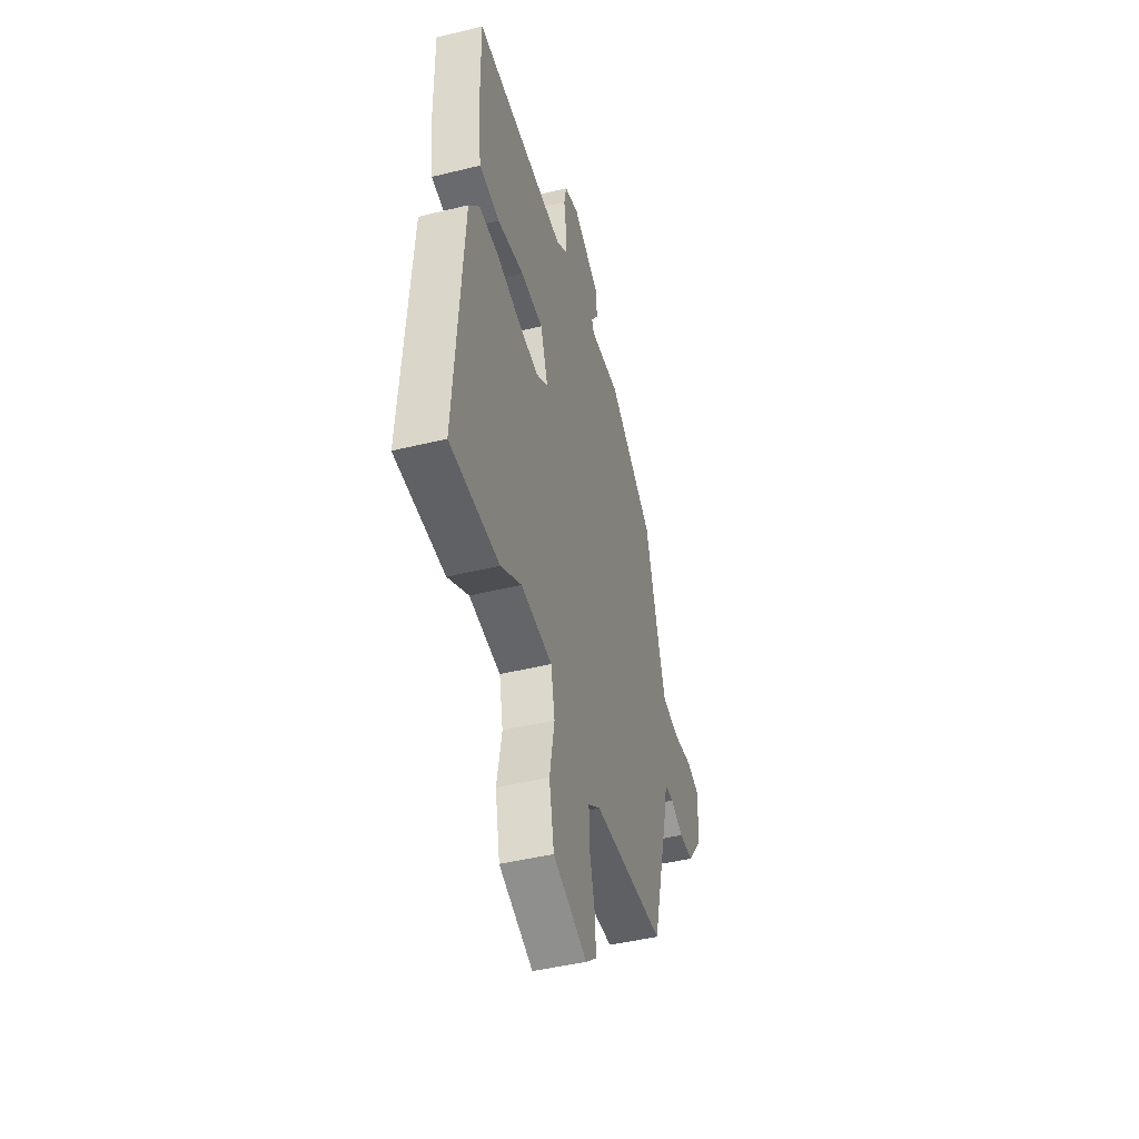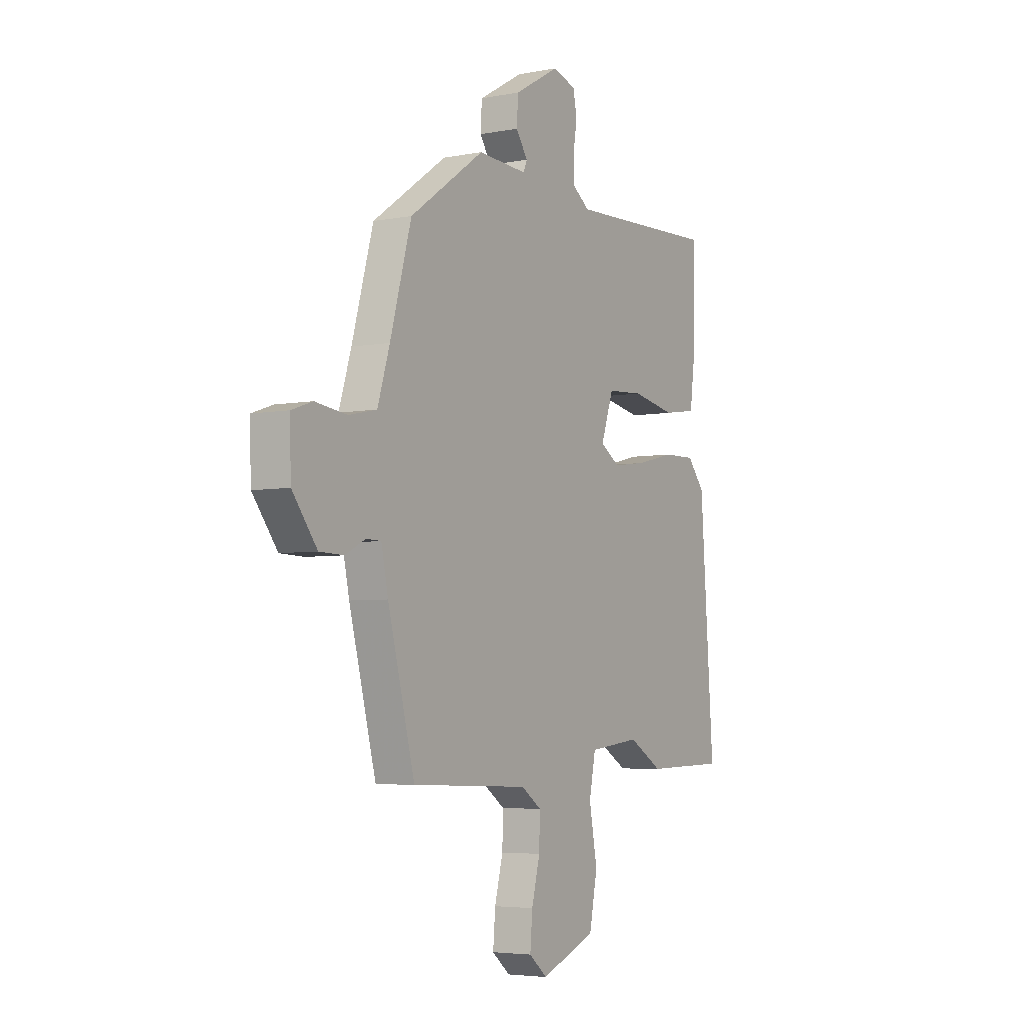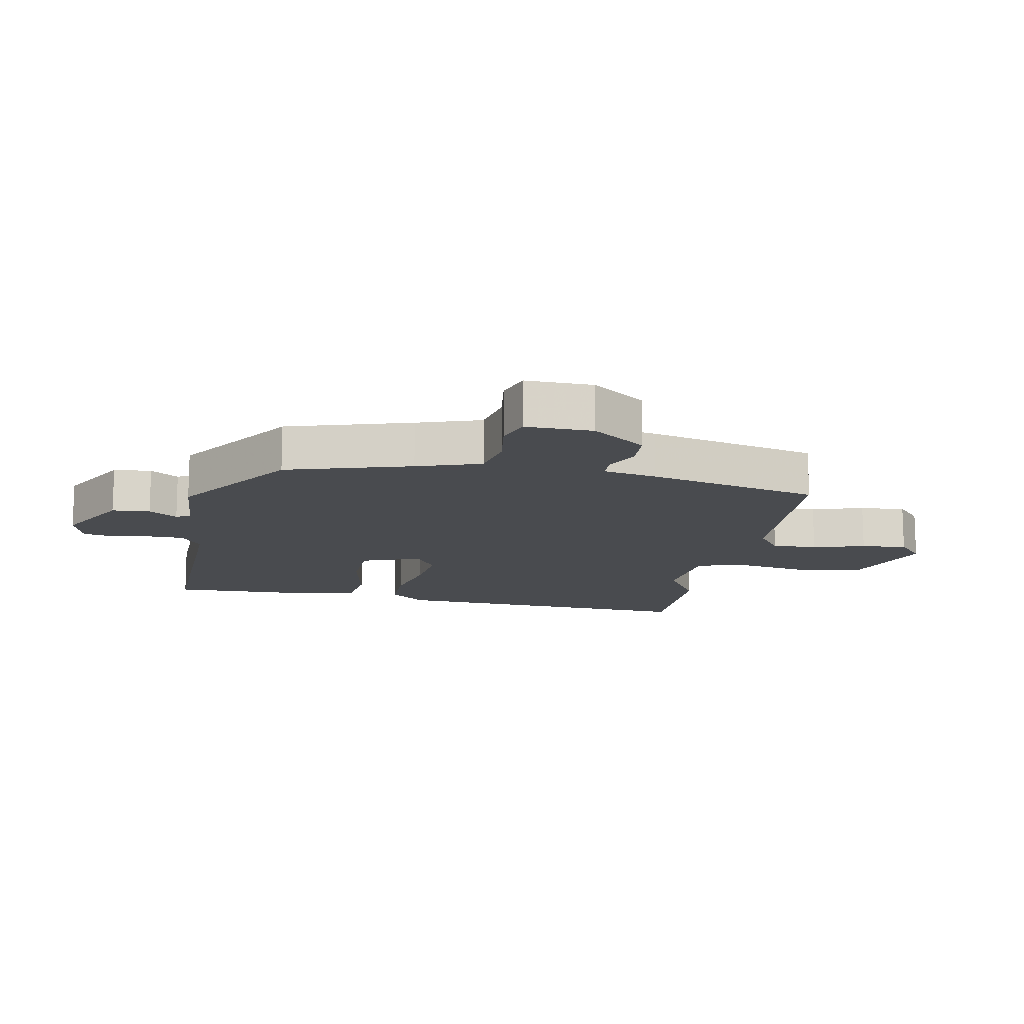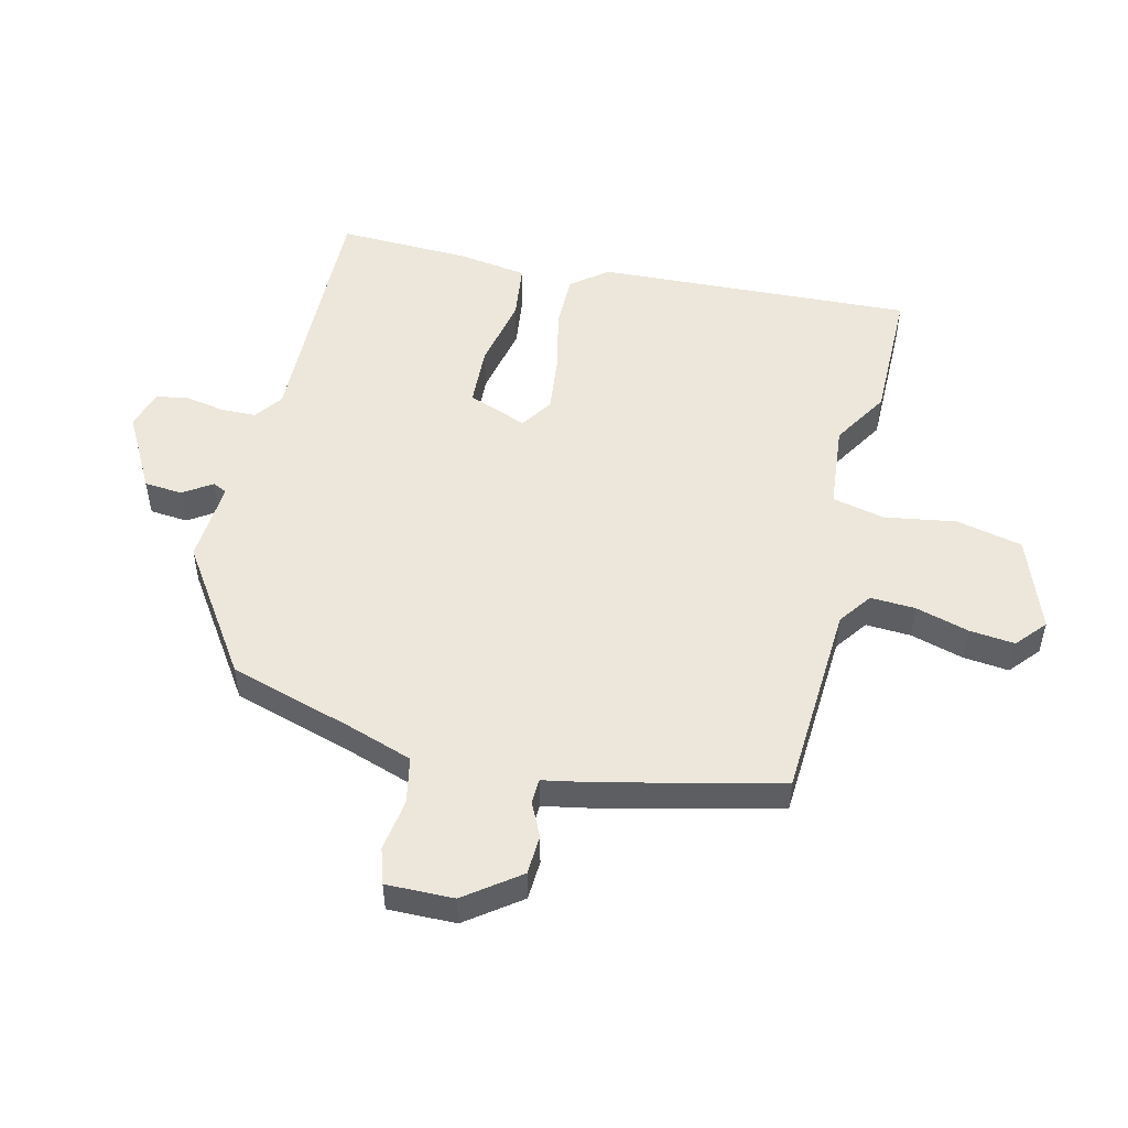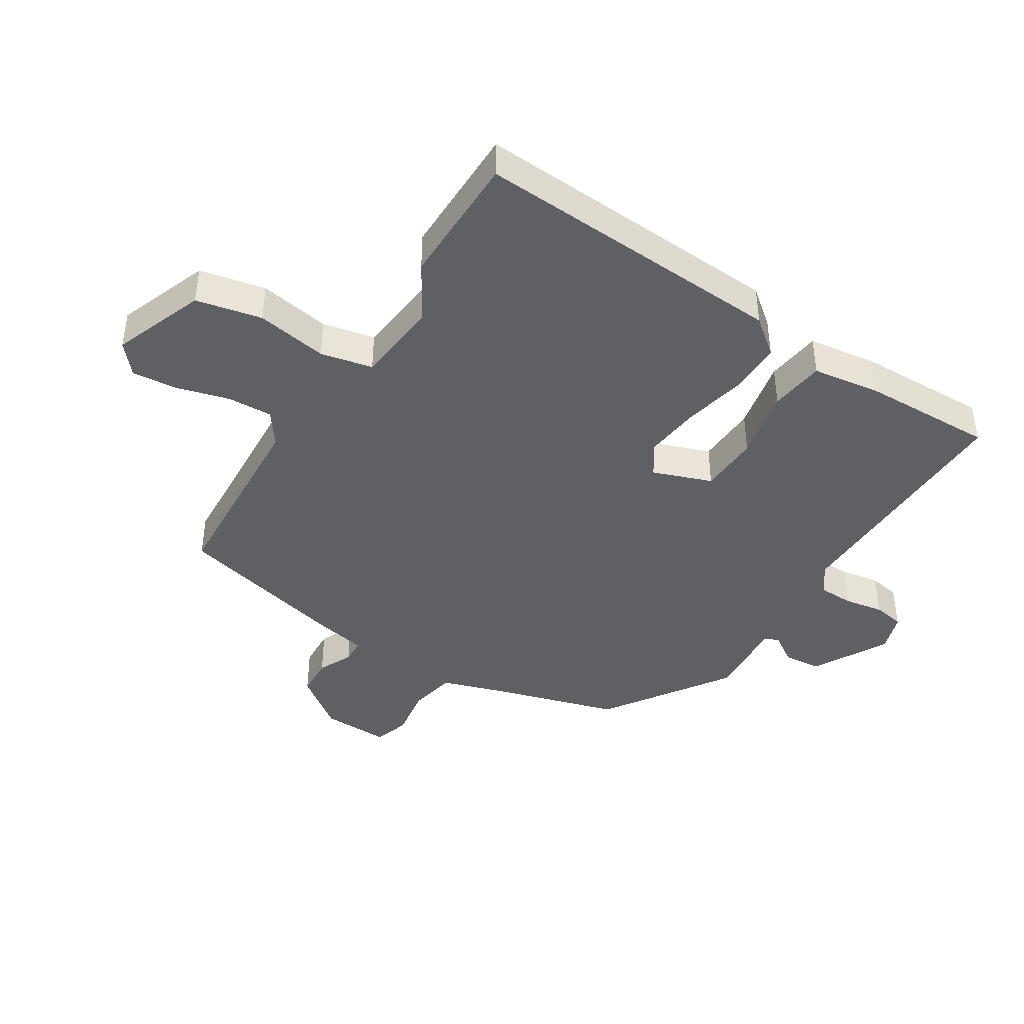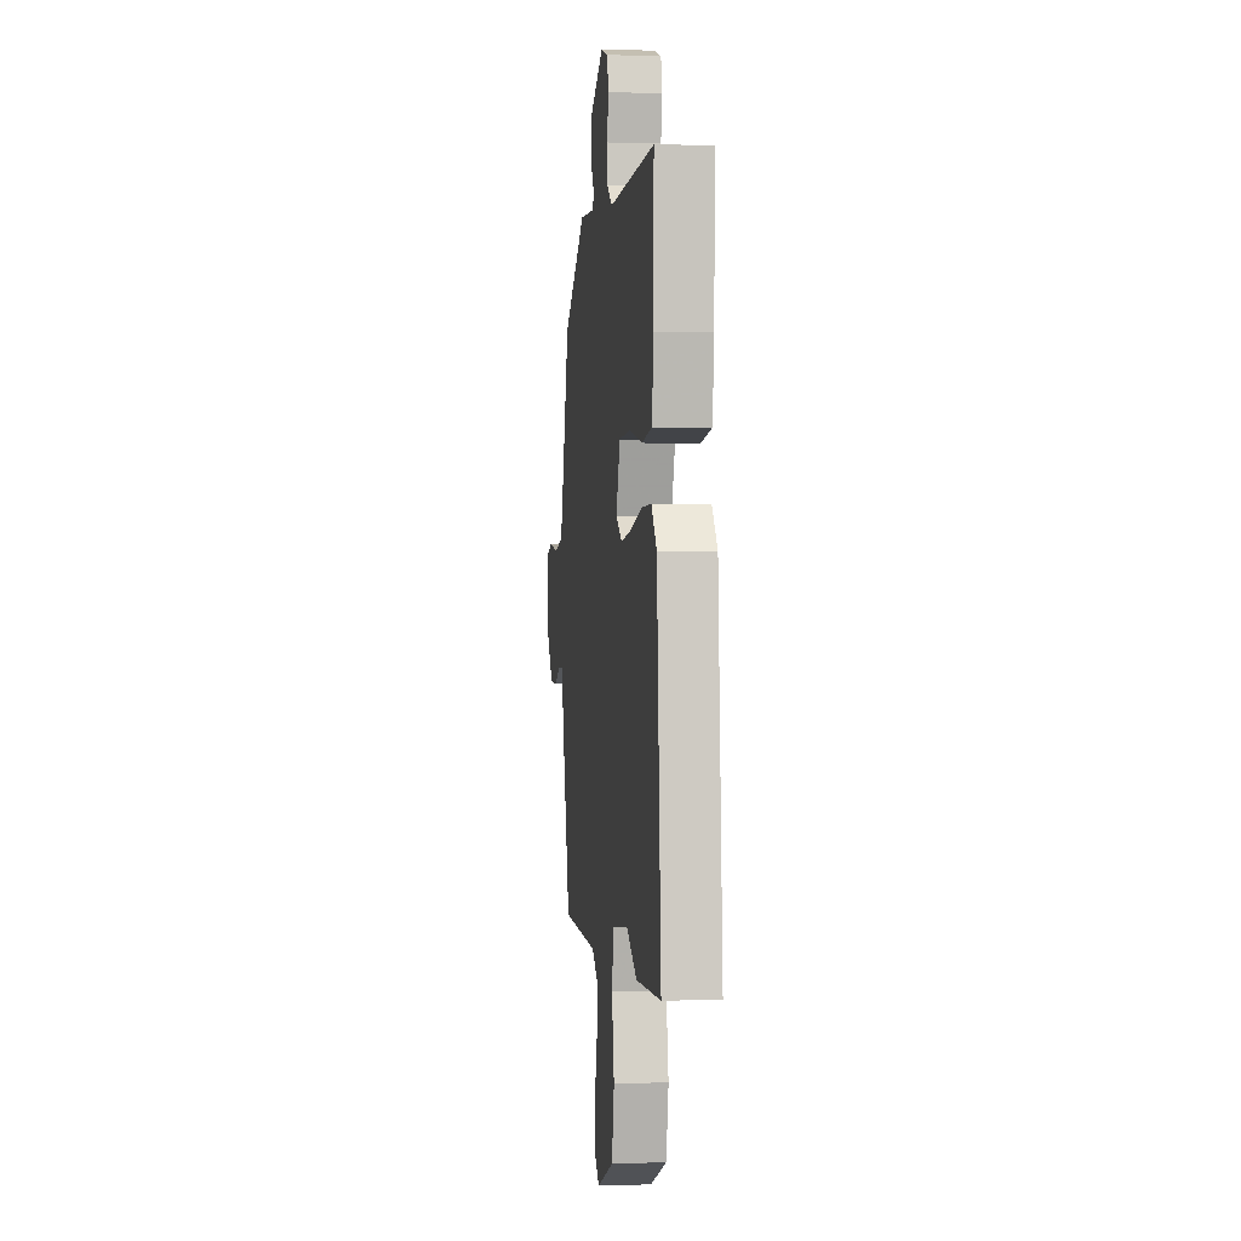
<metadata>
{"format":"obj","ext":"obj","renderer":"f3d","projection":"perspective","resolution":1024,"background":"white","views":[{"elev":-45.3,"azim":-74.1,"up":"+Z"},{"elev":-4.7,"azim":121.5,"up":"+Z"},{"elev":-13.9,"azim":80.3,"up":"+Y"},{"elev":51.8,"azim":104.7,"up":"+Y"},{"elev":-42.6,"azim":-121.2,"up":"+Y"},{"elev":0.4,"azim":-97.1,"up":"+Z"}]}
</metadata>
<code>
v -0.346 0.07 -0.504
v -0.56 0.07 -0.499
v -0.524 0.07 0.004
v -0.478 0.07 0.06
v -0.392 0.07 0.058
v -0.292 0.07 0.034
v -0.202 0.07 0.022
v -0.151 0.07 0.055
v -0.184 0.07 0.15
v -0.28 0.07 0.156
v -0.395 0.07 0.134
v -0.483 0.07 0.147
v -0.497 0.07 0.255
v -0.499 0.07 0.468
v -0.101 0.07 0.453
v -0.056 0.07 0.485
v -0.054 0.07 0.541
v -0.064 0.07 0.604
v -0.054 0.07 0.654
v 0.008 0.07 0.673
v 0.127 0.07 0.605
v 0.131 0.07 0.544
v 0.1 0.07 0.499
v 0.11 0.07 0.476
v 0.24 0.07 0.483
v 0.437 0.07 0.345
v 0.493 0.07 0.144
v 0.525 0.07 0.041
v 0.599 0.07 0.025
v 0.682 0.07 0.036
v 0.738 0.07 0.017
v 0.734 0.07 -0.091
v 0.669 0.07 -0.176
v 0.606 0.07 -0.178
v 0.552 0.07 -0.151
v 0.513 0.07 -0.152
v 0.495 0.07 -0.237
v 0.424 0.07 -0.51
v 0.113 0.07 -0.522
v 0.06 0.07 -0.559
v 0.062 0.07 -0.631
v 0.084 0.07 -0.716
v 0.09 0.07 -0.789
v 0.042 0.07 -0.829
v -0.104 0.07 -0.771
v -0.125 0.07 -0.665
v -0.104 0.07 -0.551
v -0.121 0.07 -0.467
v -0.256 0.07 -0.451
v -0.346 0 -0.504
v -0.56 0 -0.499
v -0.524 0 0.004
v -0.478 0 0.06
v -0.392 0 0.058
v -0.292 0 0.034
v -0.202 0 0.022
v -0.151 0 0.055
v -0.184 0 0.15
v -0.28 0 0.156
v -0.395 0 0.134
v -0.483 0 0.147
v -0.497 0 0.255
v -0.499 0 0.468
v -0.101 0 0.453
v -0.056 0 0.485
v -0.054 0 0.541
v -0.064 0 0.604
v -0.054 0 0.654
v 0.008 0 0.673
v 0.127 0 0.605
v 0.131 0 0.544
v 0.1 0 0.499
v 0.11 0 0.476
v 0.24 0 0.483
v 0.437 0 0.345
v 0.493 0 0.144
v 0.525 0 0.041
v 0.599 0 0.025
v 0.682 0 0.036
v 0.738 0 0.017
v 0.734 0 -0.091
v 0.669 0 -0.176
v 0.606 0 -0.178
v 0.552 0 -0.151
v 0.513 0 -0.152
v 0.495 0 -0.237
v 0.424 0 -0.51
v 0.113 0 -0.522
v 0.06 0 -0.559
v 0.062 0 -0.631
v 0.084 0 -0.716
v 0.09 0 -0.789
v 0.042 0 -0.829
v -0.104 0 -0.771
v -0.125 0 -0.665
v -0.104 0 -0.551
v -0.121 0 -0.467
v -0.256 0 -0.451
f 45 46 47
f 44 45 47
f 43 44 47
f 42 43 47
f 41 42 47
f 40 41 47 48
f 39 40 48
f 38 39 48
f 37 38 48
f 36 37 48
f 33 34 35
f 32 33 35
f 31 32 35
f 30 31 35
f 29 30 35
f 28 29 35 36
f 36 48 49
f 28 36 49
f 27 28 49
f 27 49 1
f 26 27 1
f 25 26 1
f 24 25 1
f 21 22 23
f 20 21 23
f 19 20 23
f 18 19 23
f 17 18 23
f 13 14 15
f 12 13 15
f 11 12 15
f 10 11 15
f 9 10 15 16
f 8 9 16
f 4 5 6
f 3 4 6
f 2 3 6
f 1 2 6
f 1 6 7
f 16 17 23 24
f 8 16 24
f 8 24 1
f 1 7 8
f 96 95 94
f 96 94 93
f 96 93 92
f 96 92 91
f 96 91 90
f 97 96 90 89
f 97 89 88
f 97 88 87
f 97 87 86
f 97 86 85
f 84 83 82
f 84 82 81
f 84 81 80
f 84 80 79
f 84 79 78
f 85 84 78 77
f 98 97 85
f 98 85 77
f 98 77 76
f 50 98 76
f 50 76 75
f 50 75 74
f 50 74 73
f 72 71 70
f 72 70 69
f 72 69 68
f 72 68 67
f 72 67 66
f 64 63 62
f 64 62 61
f 64 61 60
f 64 60 59
f 65 64 59 58
f 65 58 57
f 55 54 53
f 55 53 52
f 55 52 51
f 55 51 50
f 56 55 50
f 73 72 66 65
f 73 65 57
f 50 73 57
f 57 56 50
f 1 50 51 2
f 2 51 52 3
f 3 52 53 4
f 4 53 54 5
f 5 54 55 6
f 6 55 56 7
f 7 56 57 8
f 8 57 58 9
f 9 58 59 10
f 10 59 60 11
f 11 60 61 12
f 12 61 62 13
f 13 62 63 14
f 14 63 64 15
f 15 64 65 16
f 16 65 66 17
f 17 66 67 18
f 18 67 68 19
f 19 68 69 20
f 20 69 70 21
f 21 70 71 22
f 22 71 72 23
f 23 72 73 24
f 24 73 74 25
f 25 74 75 26
f 26 75 76 27
f 27 76 77 28
f 28 77 78 29
f 29 78 79 30
f 30 79 80 31
f 31 80 81 32
f 32 81 82 33
f 33 82 83 34
f 34 83 84 35
f 35 84 85 36
f 36 85 86 37
f 37 86 87 38
f 38 87 88 39
f 39 88 89 40
f 40 89 90 41
f 41 90 91 42
f 42 91 92 43
f 43 92 93 44
f 44 93 94 45
f 45 94 95 46
f 46 95 96 47
f 47 96 97 48
f 48 97 98 49
f 49 98 50 1

</code>
